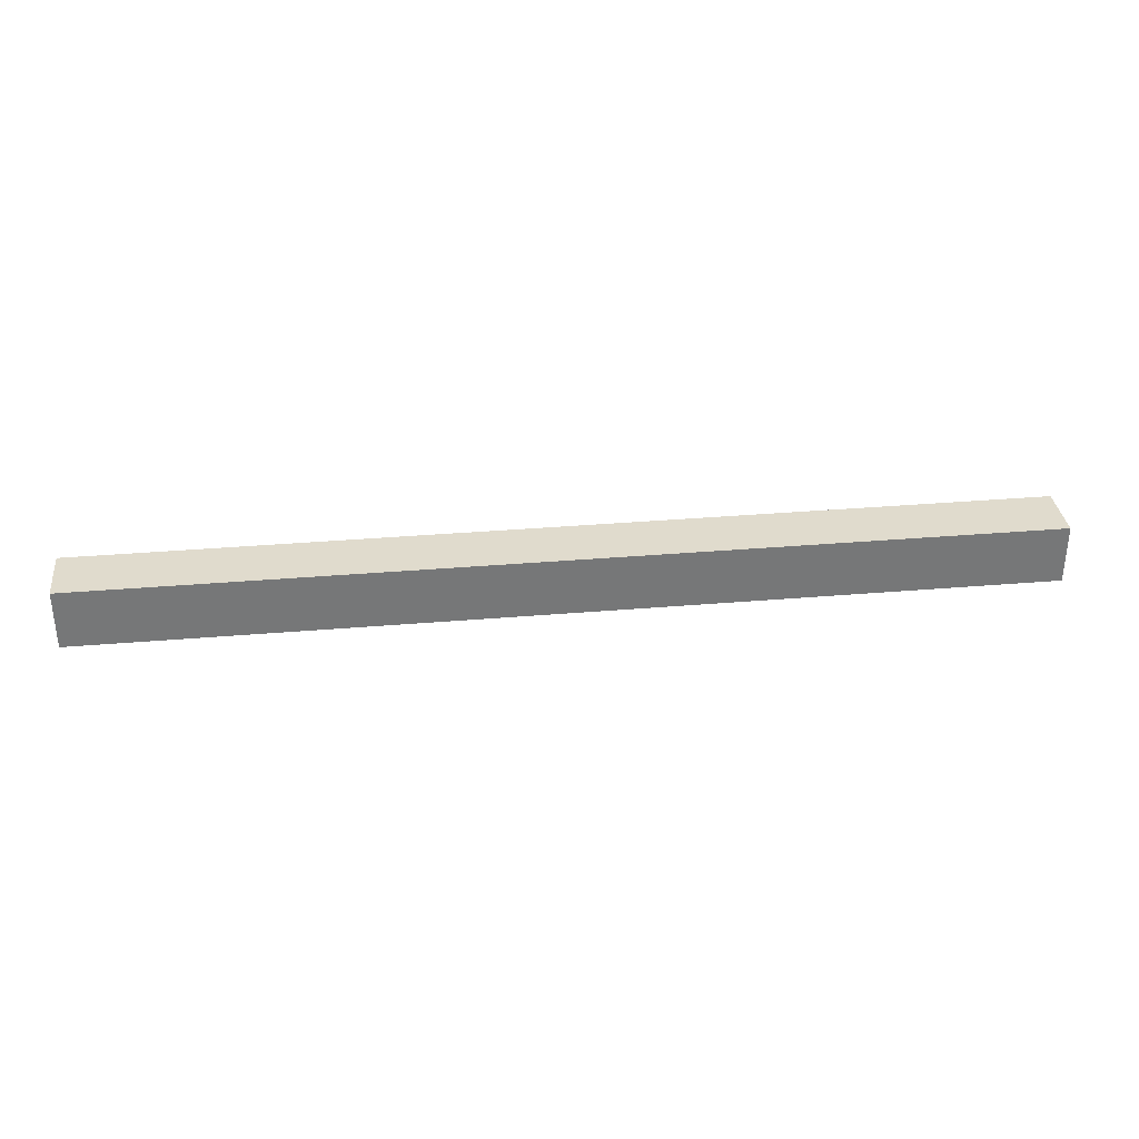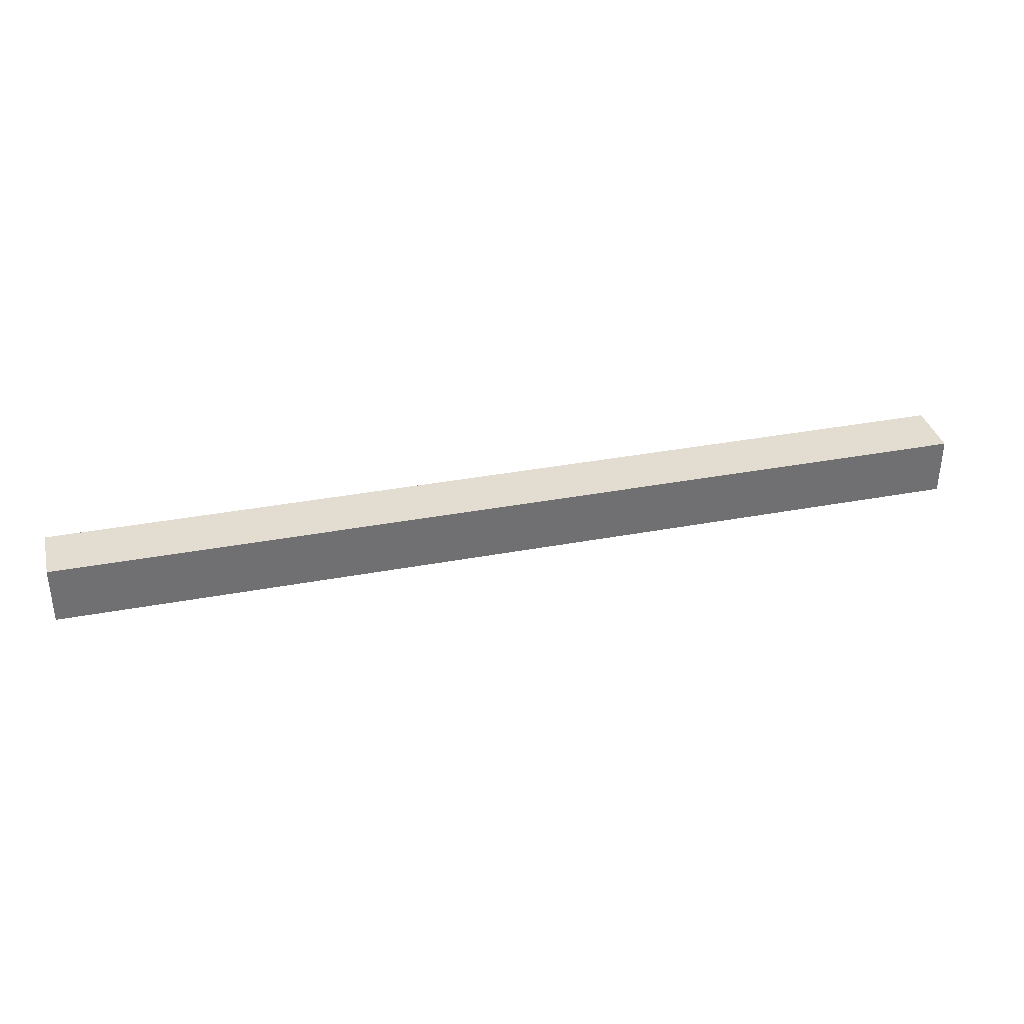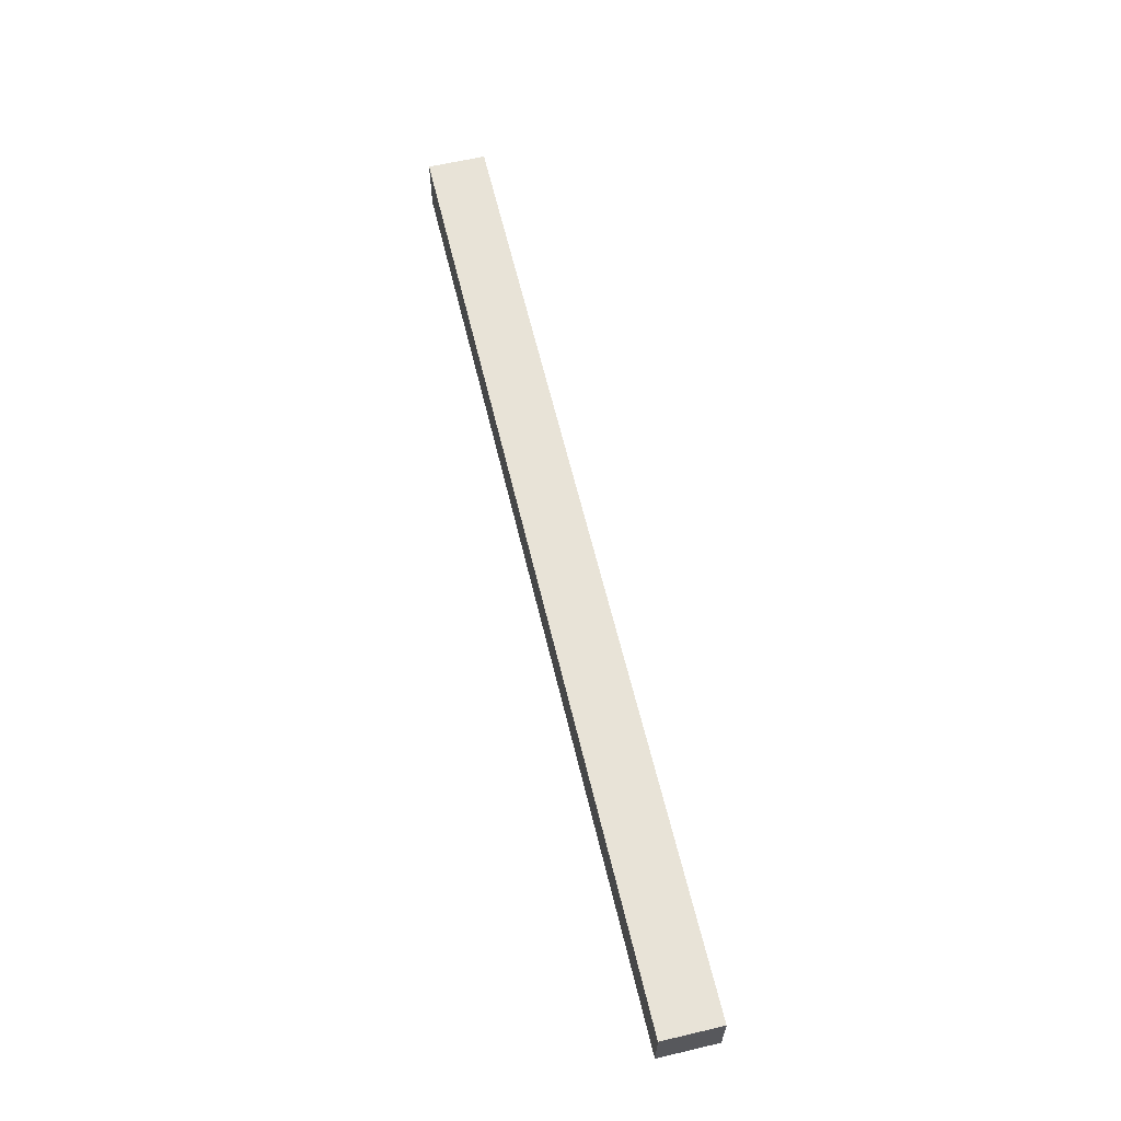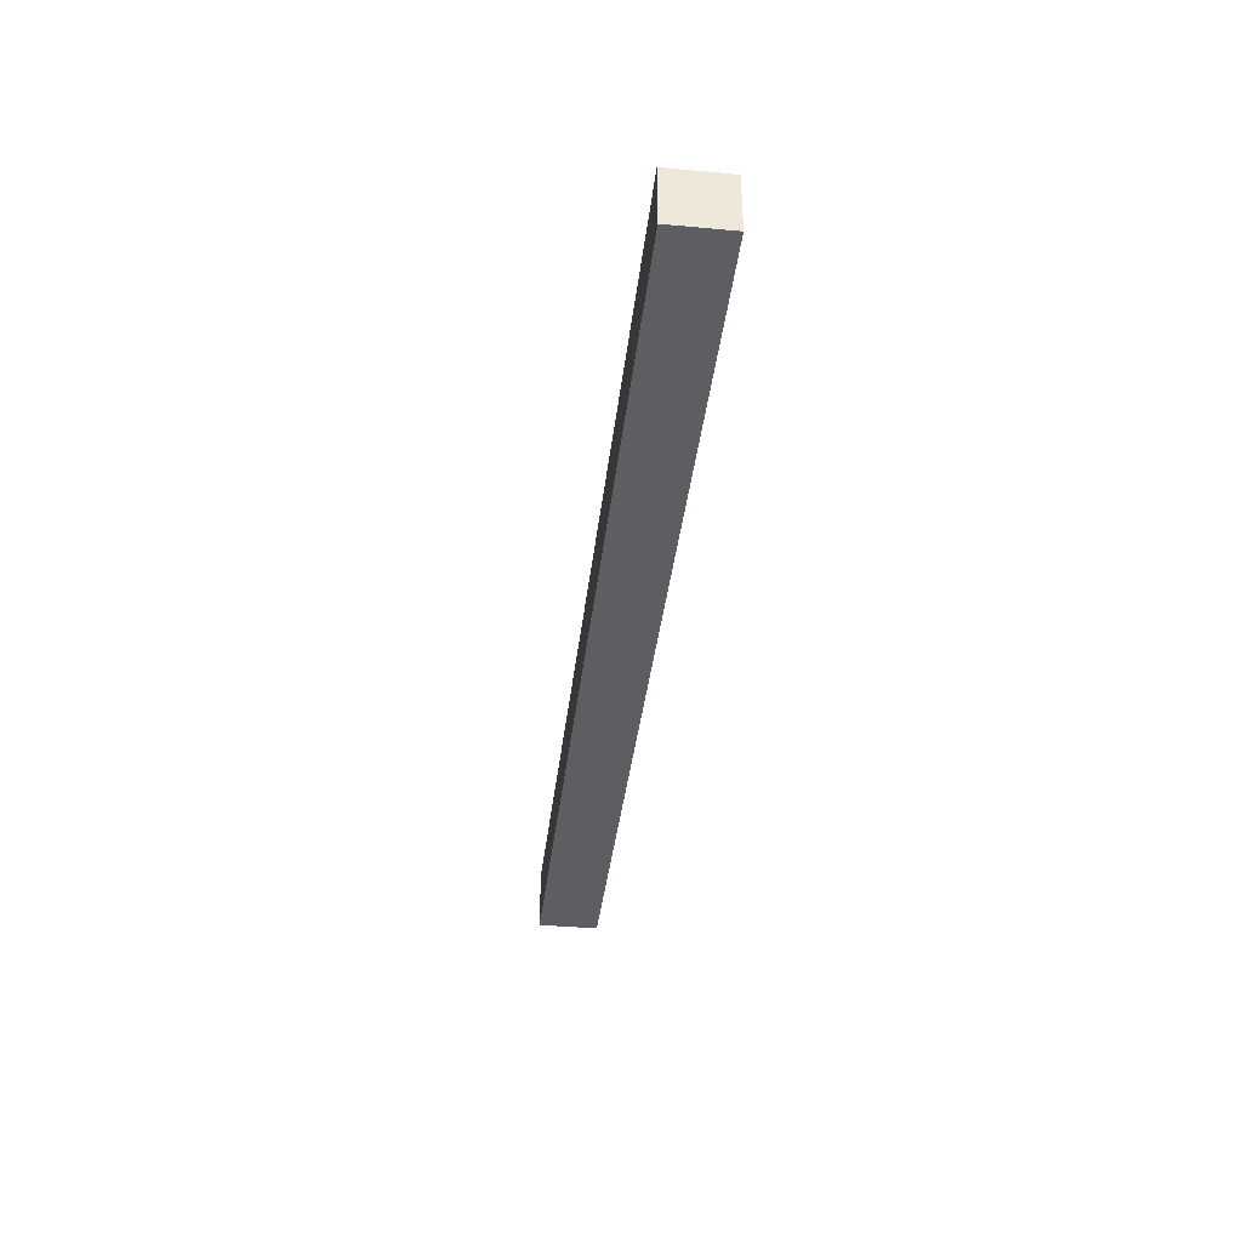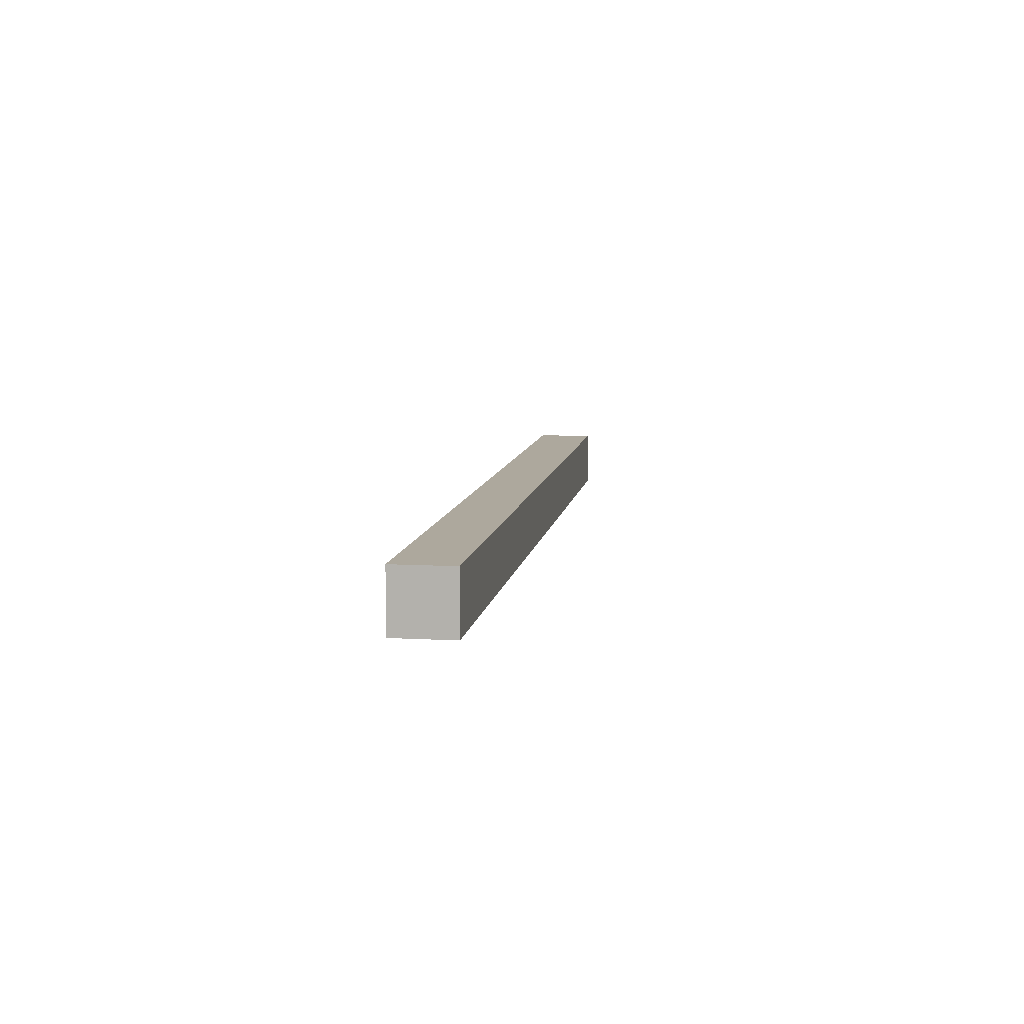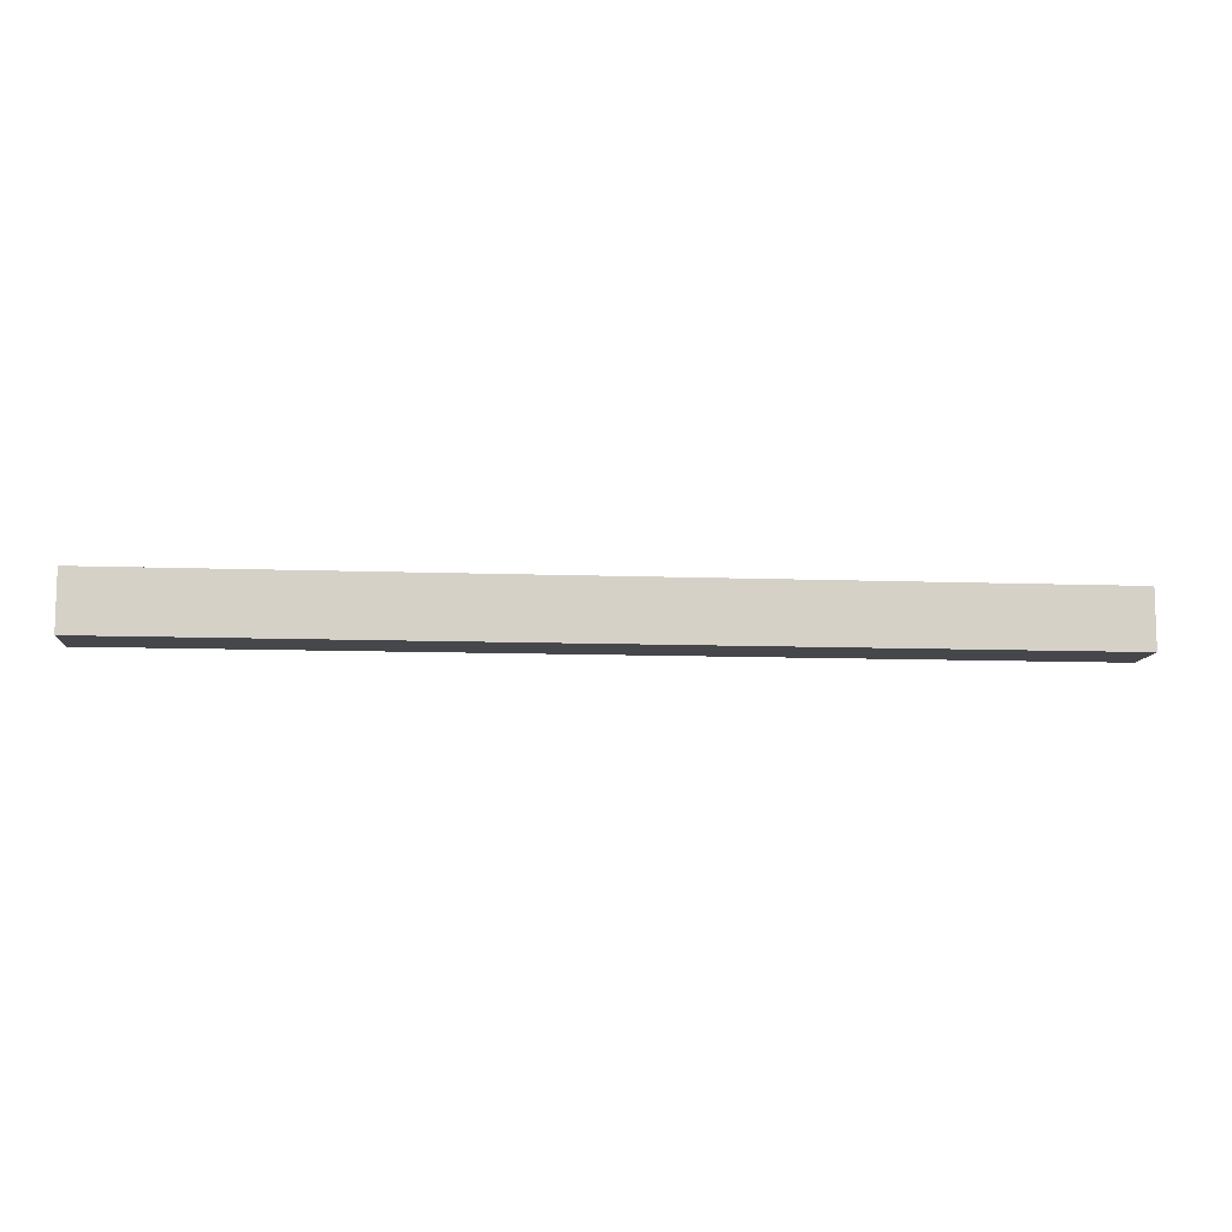
<metadata>
{"format":"obj","ext":"obj","renderer":"f3d","projection":"perspective","resolution":1024,"background":"white","views":[{"elev":33.3,"azim":-6.7,"up":"+Z"},{"elev":35.3,"azim":166.0,"up":"+Z"},{"elev":62.2,"azim":-103.4,"up":"+Z"},{"elev":-38.3,"azim":83.4,"up":"+Y"},{"elev":8.7,"azim":98.5,"up":"+Y"},{"elev":-10.2,"azim":174.6,"up":"+Y"}]}
</metadata>
<code>
o Fortress_Wall_Corner_04
v 1 0.25 -0.125
v -2 0.25 -0.125
v 1 0 -0.125
v -2 0 -0.125
v -2 0 0.125
v 1 0 0.125
v -2 0.25 0.125
v 1 0.25 0.125
v -2 0.25 -0.125
v 1 0.25 -0.125
v -2 0.25 0.125
v 1 0.25 0.125
v -2 0 -0.125
v 1 0 -0.125
v -2 0 0.125
v 1 0 0.125
v 2 0.25 0.125
v 2 0 0.125
v 2 0.25 -0.125
v 2 0 -0.125
v -2 0.25 0.125
v -2 0 0.125
v -2 0.25 -0.125
v -2 0 -0.125
v 0 0 -0.125
v -1 0 -0.125
v -1 0 0.125
v 0 0 0.125
v 0 0.25 -0.125
v -1 0.25 -0.125
v -1 0.25 0.125
v 0 0.25 0.125
v -1 0 0.125
v 0 0 0.125
v 0 0.25 0.125
v -1 0.25 0.125
v -1 0.25 -0.125
v 0 0.25 -0.125
v 0 0 -0.125
v -1 0 -0.125
v 2 0.25 -0.125
v 2 0 -0.125
v 2 0 0.125
v 2 0.25 0.125
v 2 0.25 -0.125
v 2 0.25 0.125
v 2 0 -0.125
v 2 0 0.125
v 1 0 -0.125
v 1 0 0.125
v 1 0.25 -0.125
v 1 0.25 0.125
v 1 0 0.125
v 1 0.25 0.125
v 1 0.25 -0.125
v 1 0 -0.125
f 39 38 1 3
f 34 6 8 35
f 29 32 12 10
f 25 14 16 28
f 17 18 20 19
f 21 23 24 22
f 13 26 27 15
f 26 25 28 27
f 9 11 31 30
f 30 31 32 29
f 5 33 36 7
f 33 34 35 36
f 4 2 37 40
f 40 37 38 39
f 56 55 41 42
f 53 43 44 54
f 51 52 46 45
f 49 47 48 50

</code>
